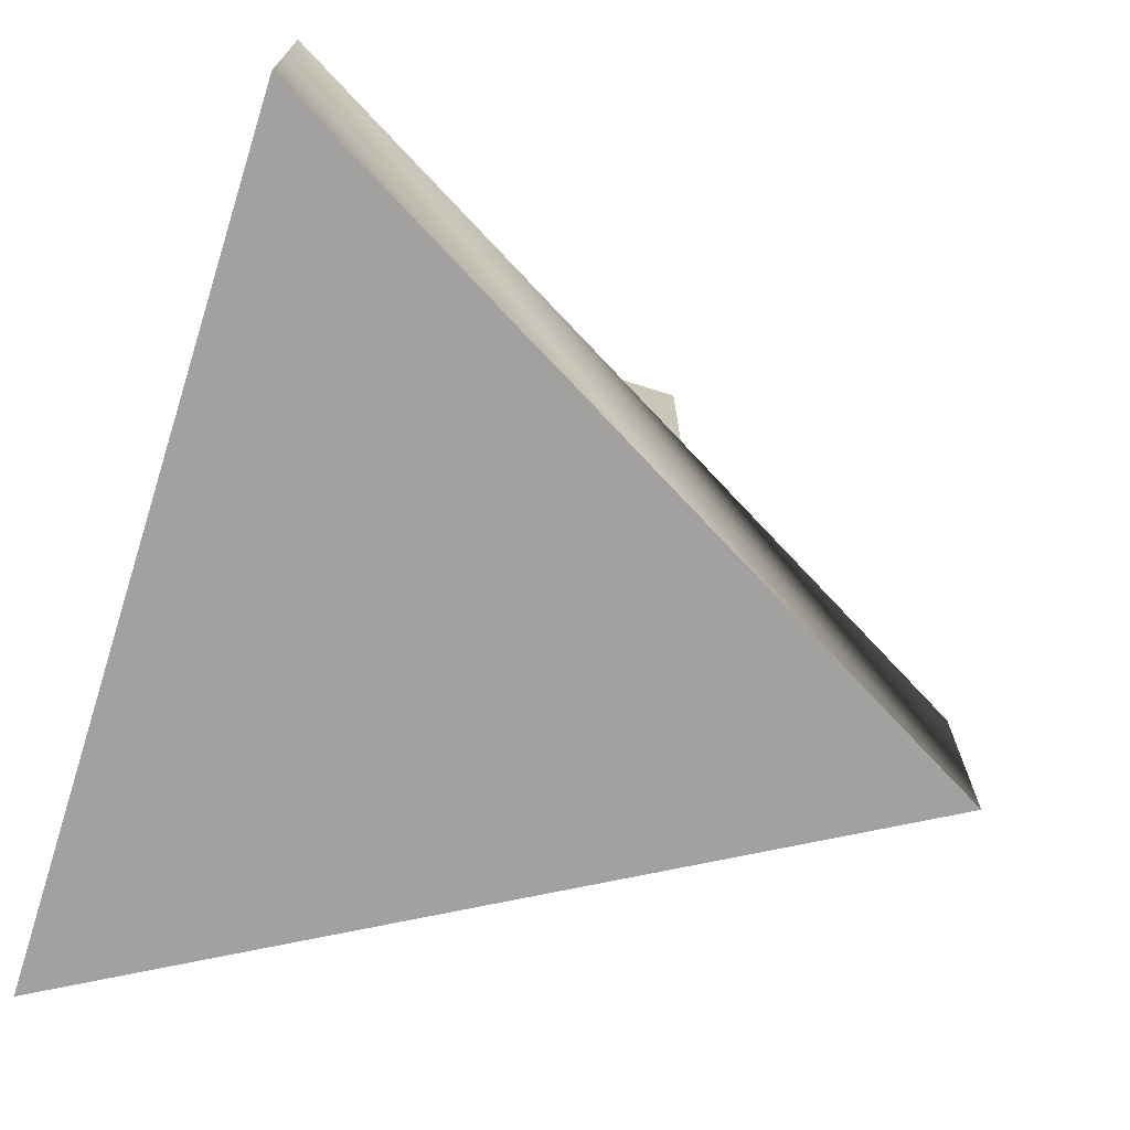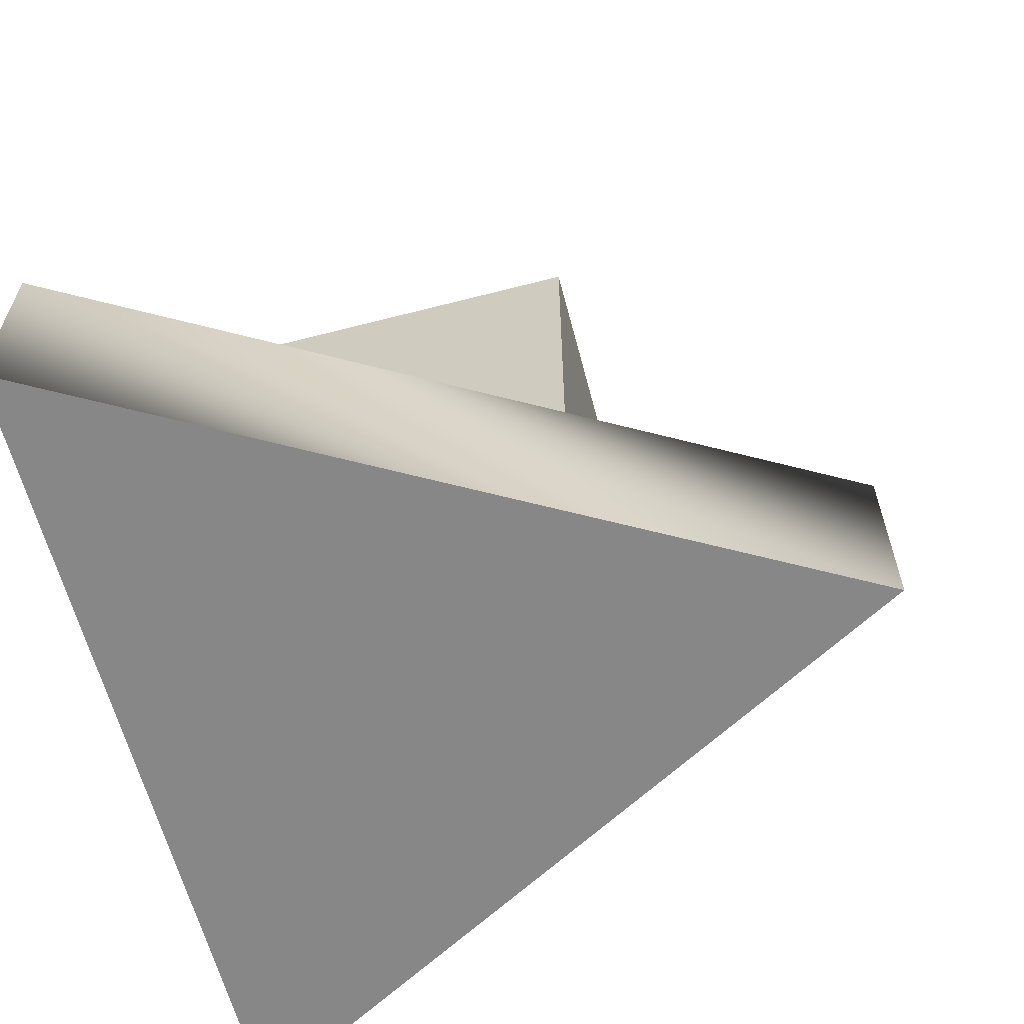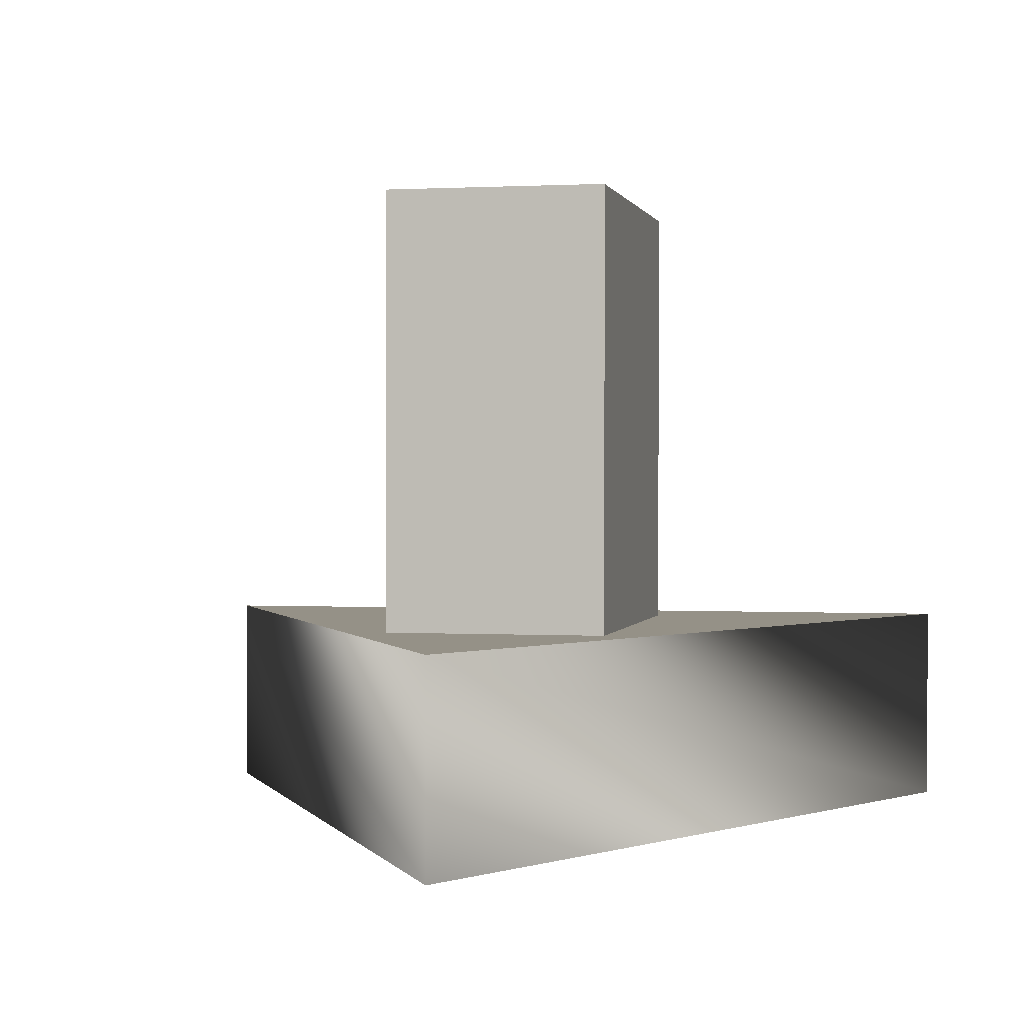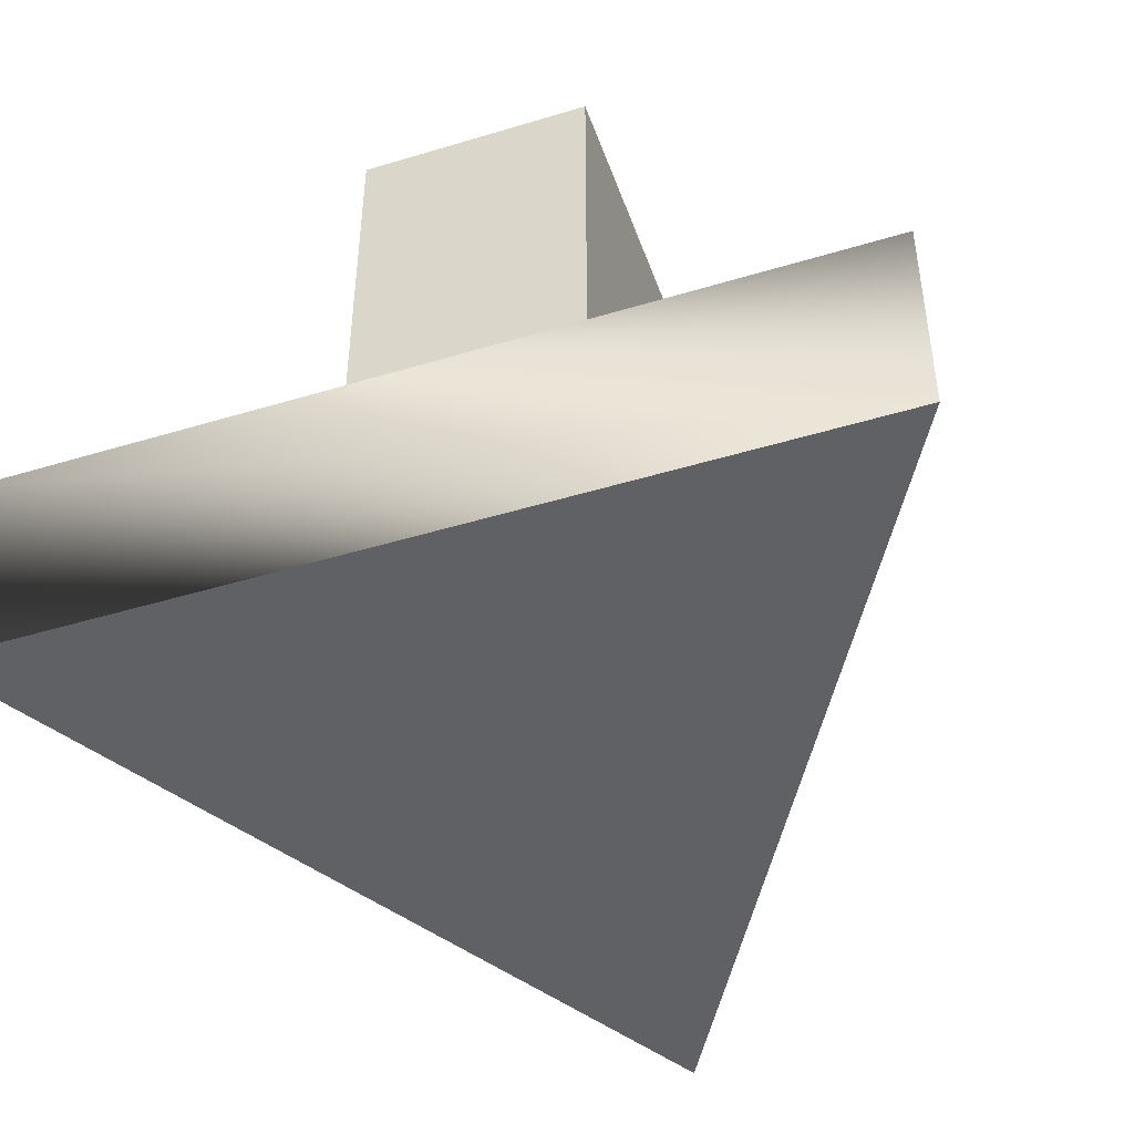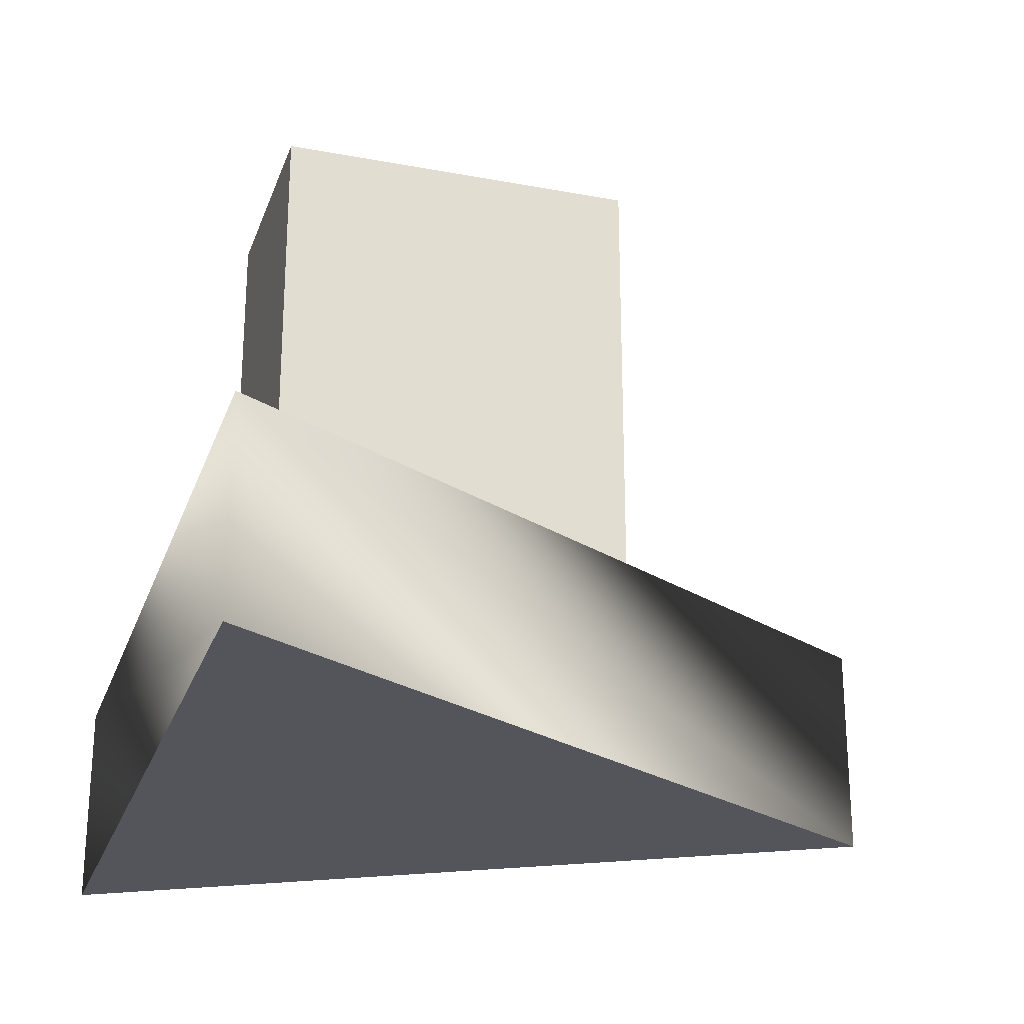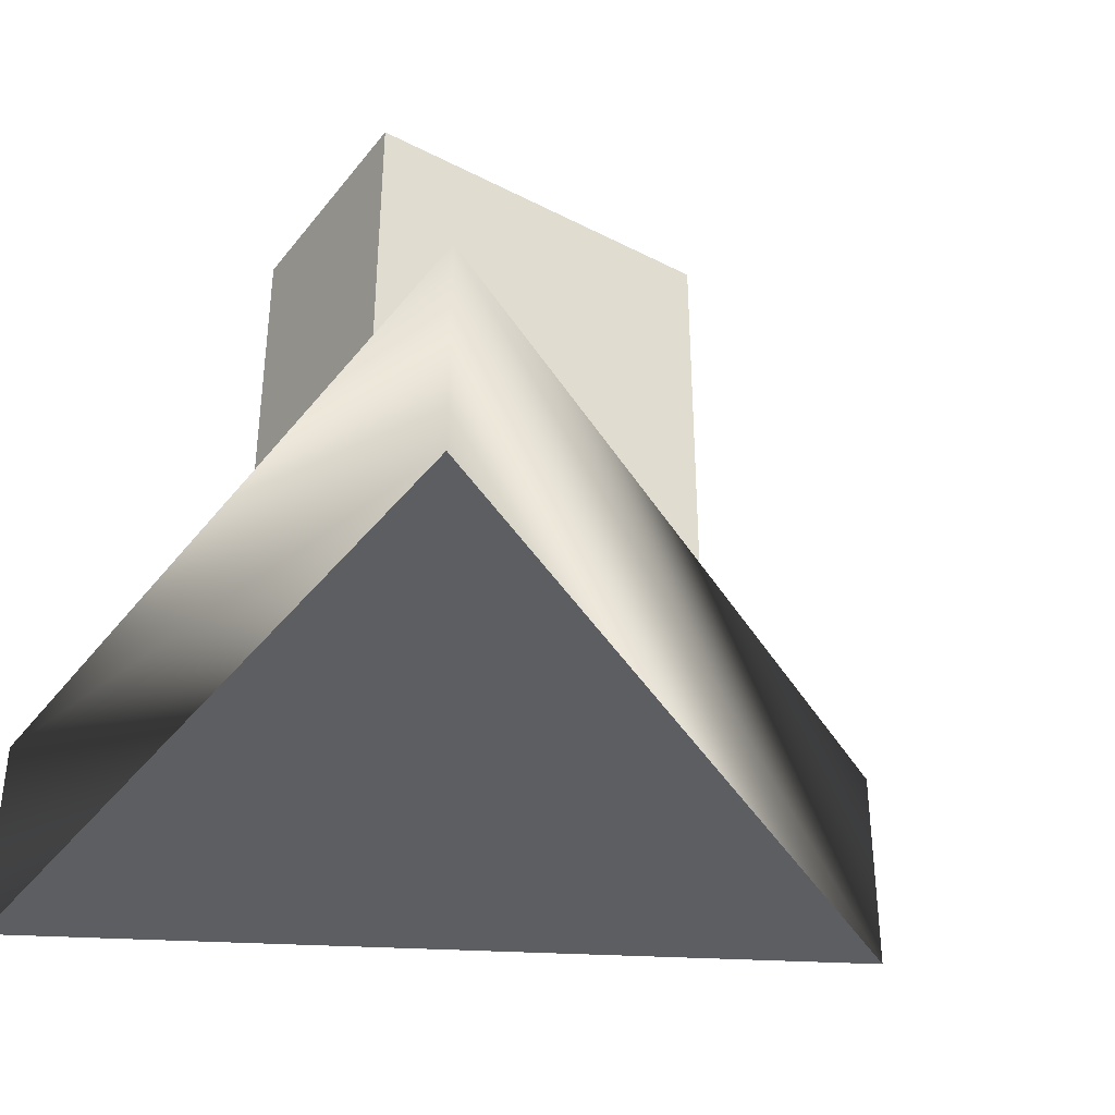
<metadata>
{"format":"obj","ext":"obj","renderer":"f3d","projection":"perspective","resolution":1024,"background":"white","views":[{"elev":-72.2,"azim":-107.5,"up":"+Y"},{"elev":-62.3,"azim":-75.3,"up":"+Y"},{"elev":0.9,"azim":12.2,"up":"+Y"},{"elev":-46.2,"azim":-160.9,"up":"+Y"},{"elev":-24.9,"azim":-107.0,"up":"+Y"},{"elev":-37.9,"azim":-123.3,"up":"+Y"}]}
</metadata>
<code>
v 22 0 -13
v 0 0 26
v 0 0 0
v 0 0 26
v -22 0 -13
v 0 0 0
v -22 0 -13
v 22 0 -13
v 0 0 0
v 22 11 -13
v 0 11 26
v 22 0 -13
v 0 11 26
v 0 0 26
v 22 0 -13
v 0 11 26
v -22 11 -13
v 0 0 26
v -22 11 -13
v -22 0 -13
v 0 0 26
v -22 11 -13
v 22 11 -13
v -22 0 -13
v 22 11 -13
v 22 0 -13
v -22 0 -13
v 0 11 26
v 22 11 -13
v 0 11 0
v -22 11 -13
v 0 11 26
v 0 11 0
v 22 11 -13
v -22 11 -13
v 0 11 0
v 6 35 11
v 6 35 -8
v -6 35 -8
v -6 35 -8
v -6 35 11
v 6 35 11
v 6 35 -8
v 6 10 -8
v -6 10 -8
v -6 10 -8
v -6 35 -8
v 6 35 -8
v 6 35 11
v 6 10 11
v 6 10 -8
v 6 10 -8
v 6 35 -8
v 6 35 11
v -6 35 11
v -6 10 11
v 6 10 11
v 6 10 11
v 6 35 11
v -6 35 11
v -6 35 -8
v -6 10 -8
v -6 10 11
v -6 10 11
v -6 35 11
v -6 35 -8
f 1 2 3
f 4 5 6
f 7 8 9
f 10 11 12
f 13 14 15
f 16 17 18
f 19 20 21
f 22 23 24
f 25 26 27
f 28 29 30
f 31 32 33
f 34 35 36
f 37 38 39
f 40 41 42
f 43 44 45
f 46 47 48
f 49 50 51
f 52 53 54
f 55 56 57
f 58 59 60
f 61 62 63
f 64 65 66

</code>
